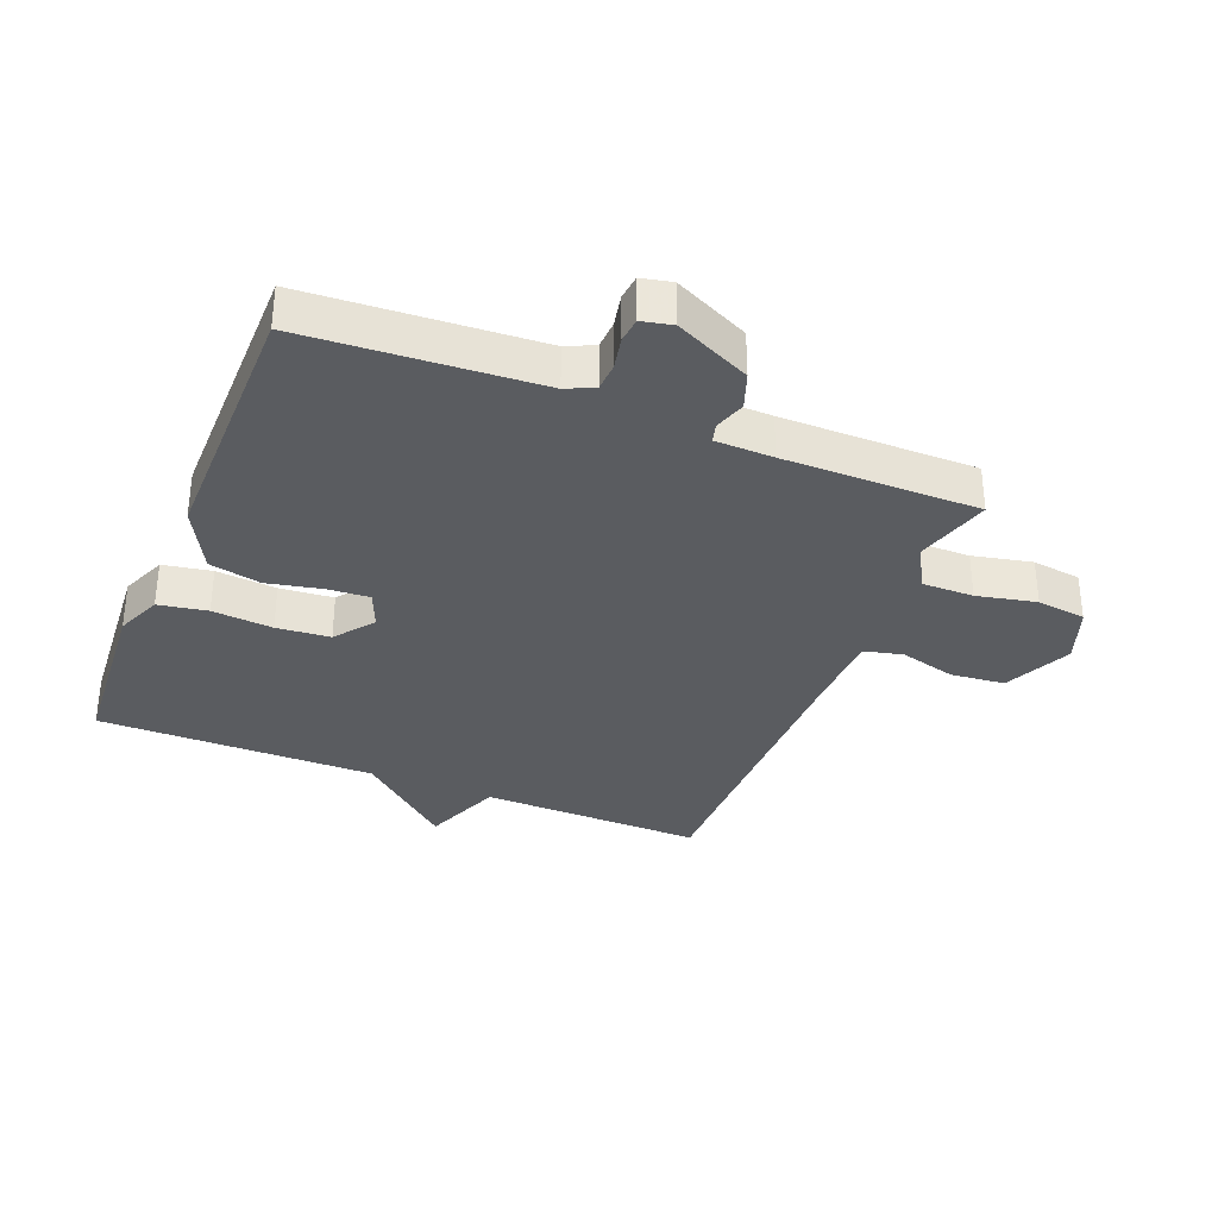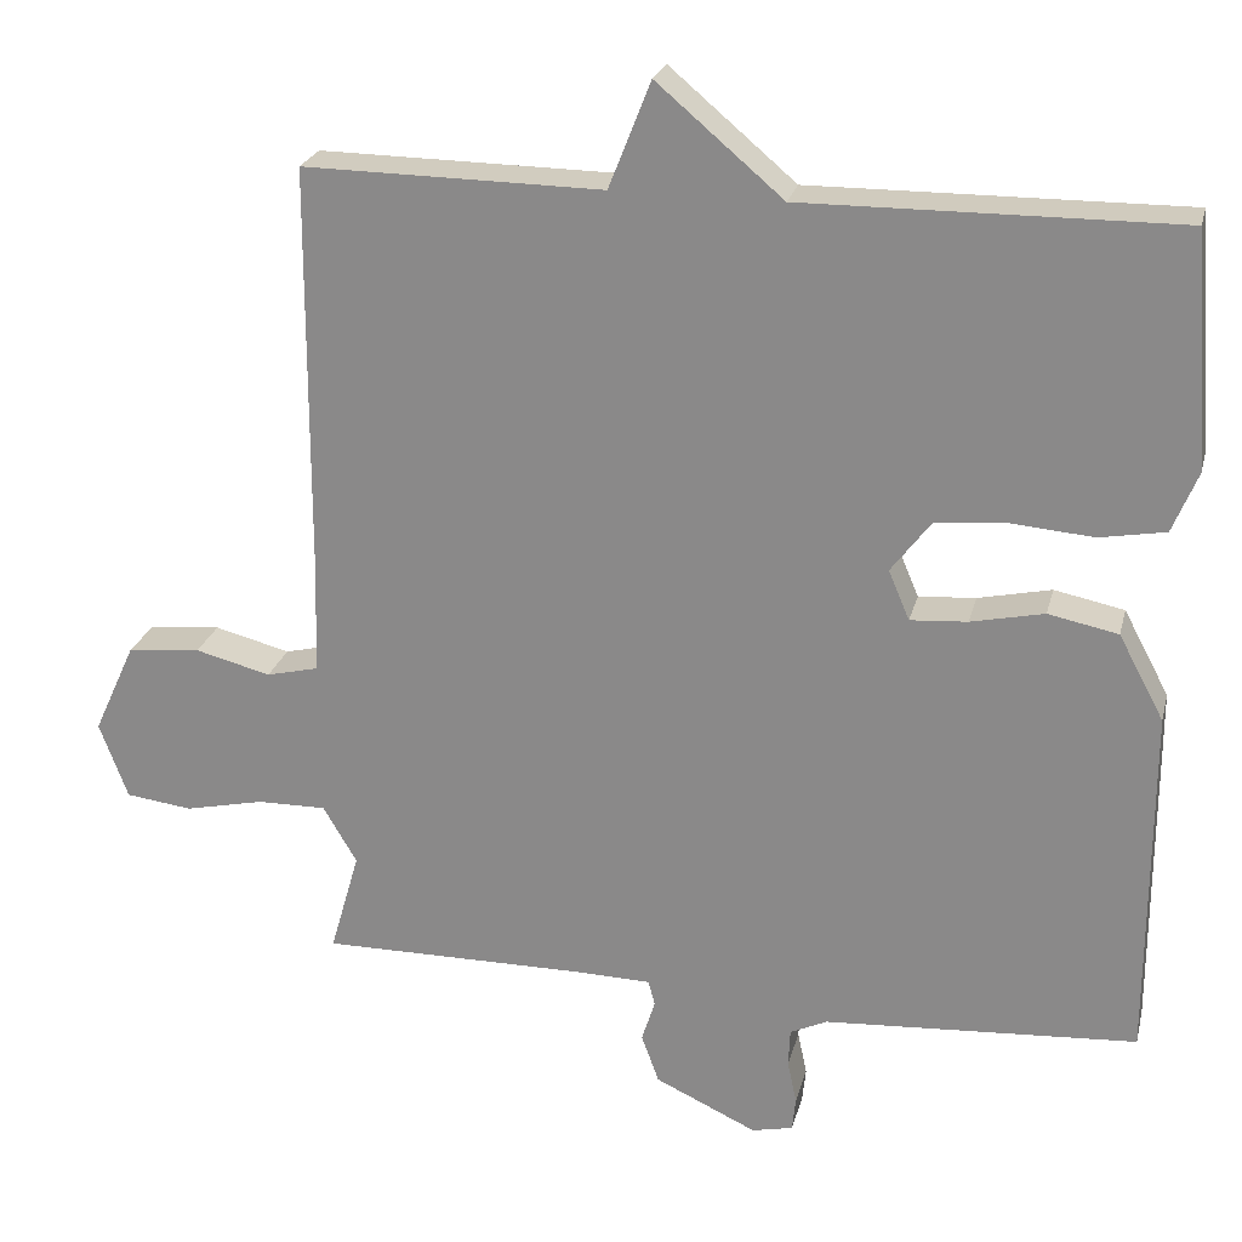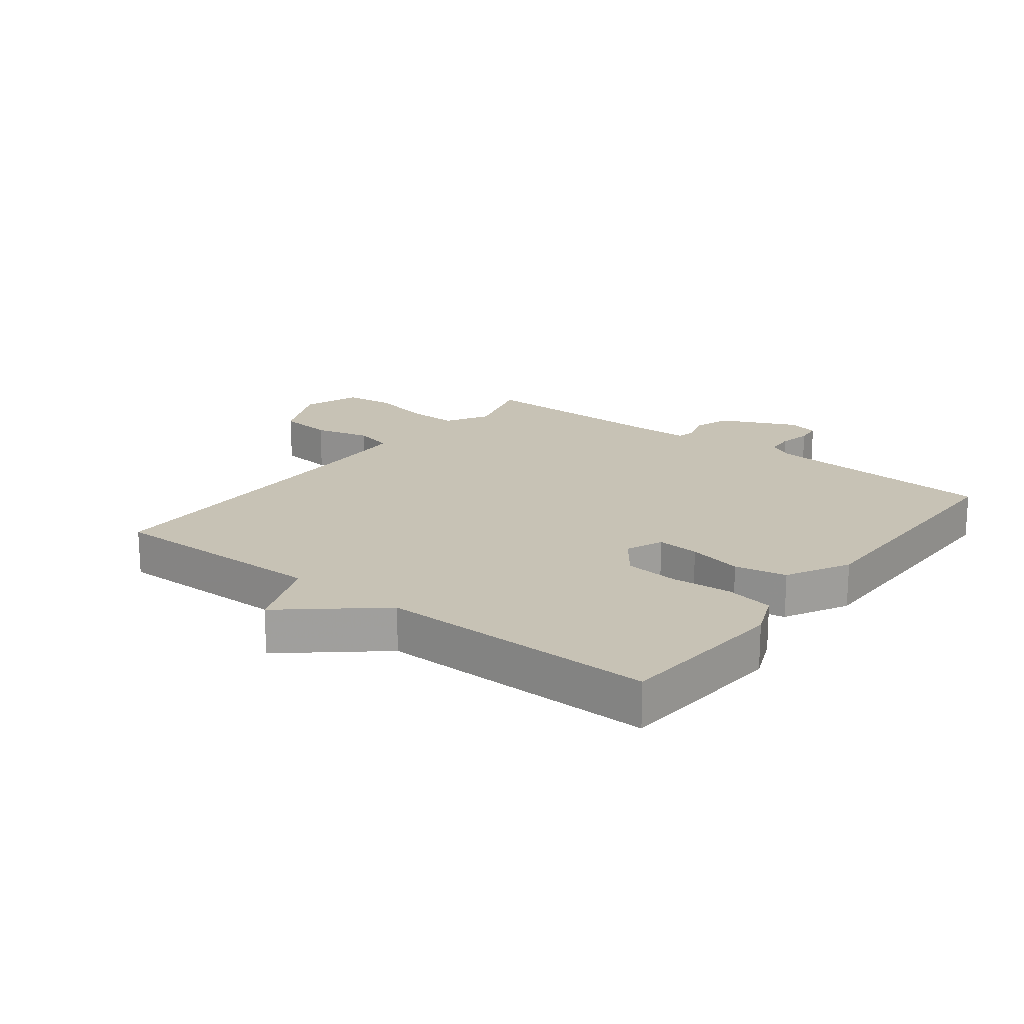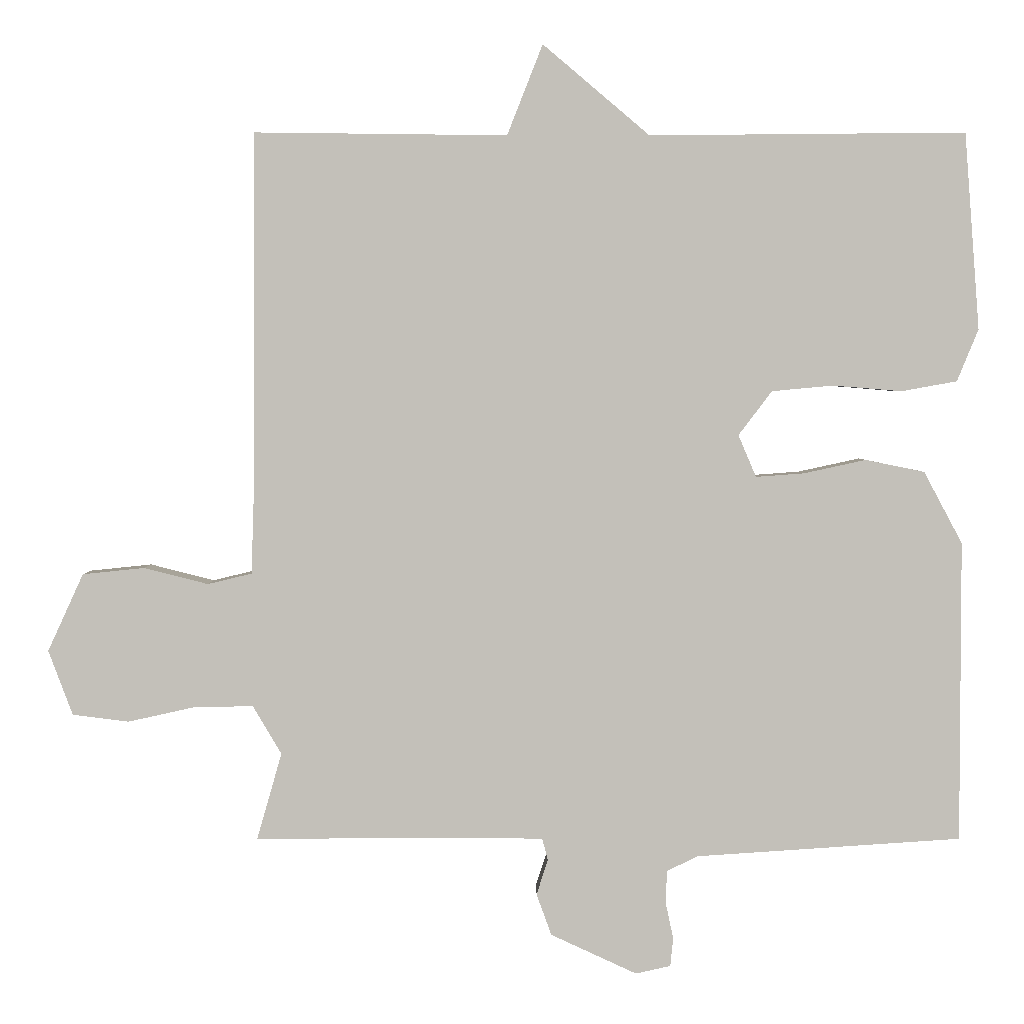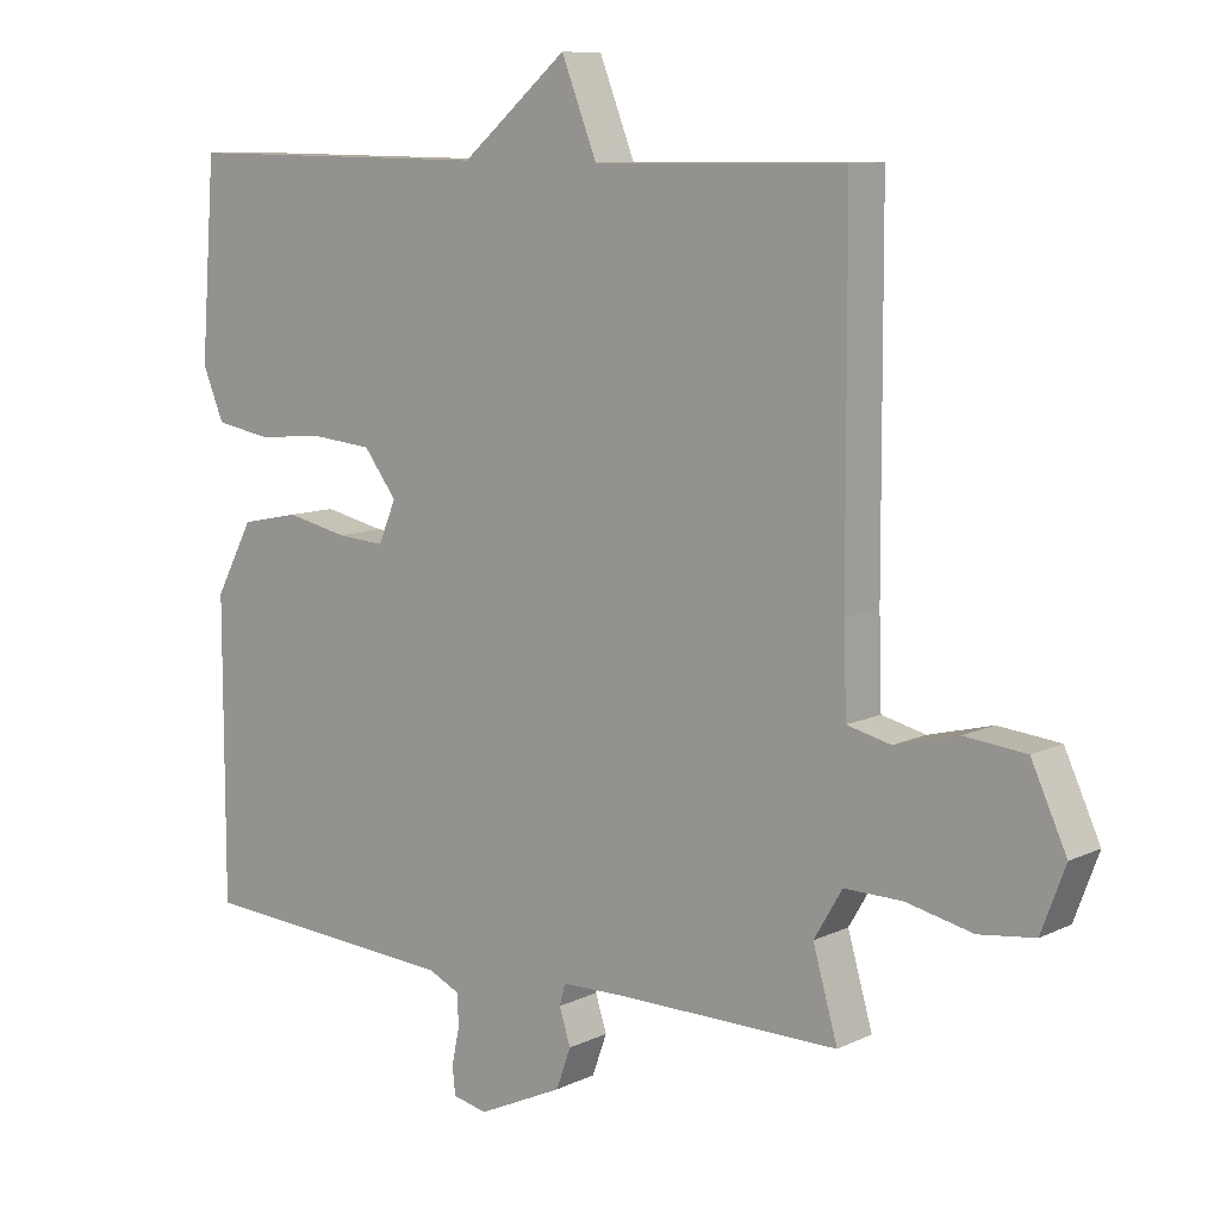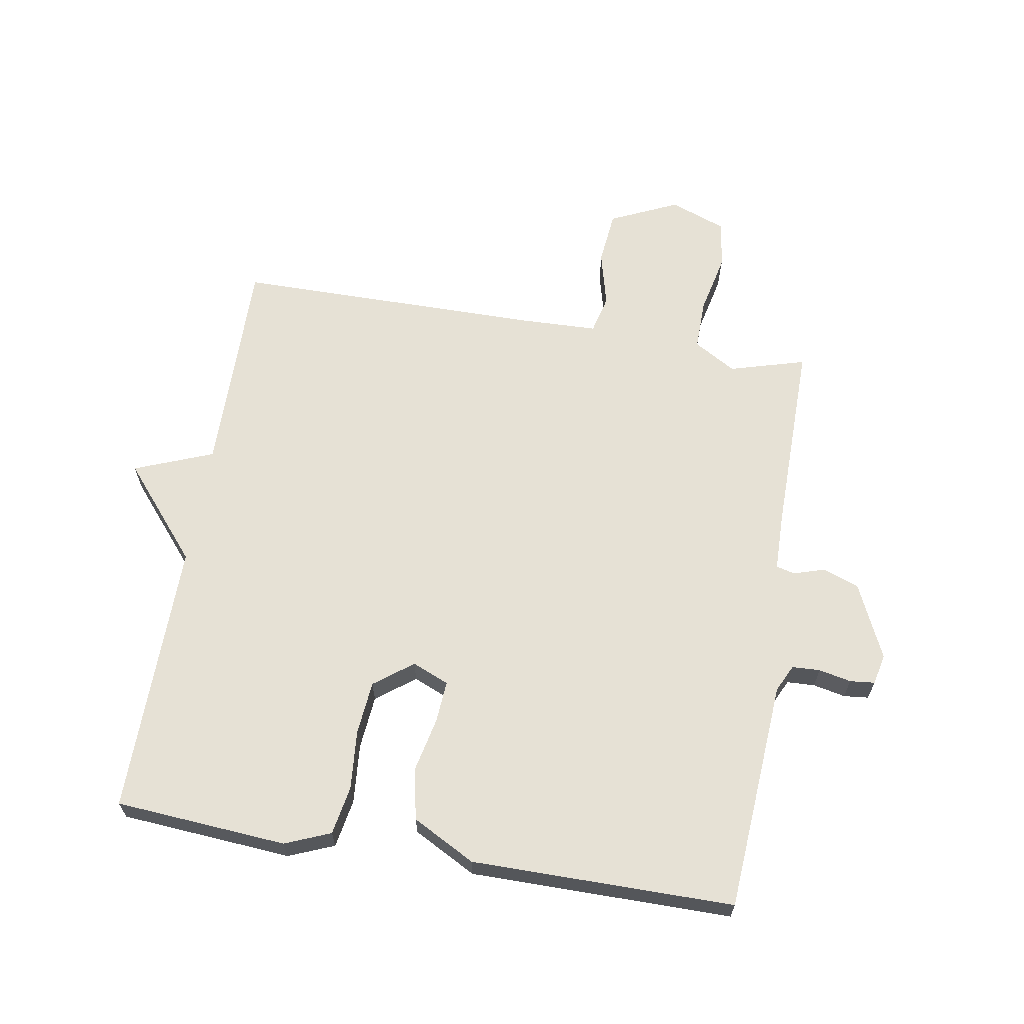
<metadata>
{"format":"obj","ext":"obj","renderer":"f3d","projection":"perspective","resolution":1024,"background":"white","views":[{"elev":-33.9,"azim":157.9,"up":"+Y"},{"elev":23.8,"azim":13.5,"up":"+Z"},{"elev":19.0,"azim":37.6,"up":"+Y"},{"elev":2.9,"azim":-0.1,"up":"+Z"},{"elev":9.7,"azim":-140.8,"up":"+Z"},{"elev":64.3,"azim":99.6,"up":"+Y"}]}
</metadata>
<code>
v -0.5 0.07 0.5
v -0.144 0.07 0.496
v -0.094 0.07 0.623
v 0.056 0.07 0.496
v 0.5 0.07 0.5
v 0.521 0.07 0.224
v 0.491 0.07 0.151
v 0.413 0.07 0.137
v 0.316 0.07 0.145
v 0.23 0.07 0.137
v 0.183 0.07 0.075
v 0.208 0.07 0.016
v 0.276 0.07 0.021
v 0.363 0.07 0.04
v 0.446 0.07 0.023
v 0.5 0.07 -0.078
v 0.5 0.07 -0.5
v 0.128 0.07 -0.525
v 0.084 0.07 -0.546
v 0.082 0.07 -0.591
v 0.093 0.07 -0.643
v 0.089 0.07 -0.683
v 0.04 0.07 -0.694
v -0.081 0.07 -0.638
v -0.102 0.07 -0.58
v -0.086 0.07 -0.53
v -0.094 0.07 -0.5
v -0.187 0.07 -0.498
v -0.5 0.07 -0.5
v -0.465 0.07 -0.378
v -0.505 0.07 -0.31
v -0.587 0.07 -0.311
v -0.682 0.07 -0.332
v -0.761 0.07 -0.322
v -0.795 0.07 -0.231
v -0.745 0.07 -0.122
v -0.658 0.07 -0.113
v -0.568 0.07 -0.136
v -0.506 0.07 -0.121
v -0.502 0.07 0.001
v -0.5 0 0.5
v -0.144 0 0.496
v -0.094 0 0.623
v 0.056 0 0.496
v 0.5 0 0.5
v 0.521 0 0.224
v 0.491 0 0.151
v 0.413 0 0.137
v 0.316 0 0.145
v 0.23 0 0.137
v 0.183 0 0.075
v 0.208 0 0.016
v 0.276 0 0.021
v 0.363 0 0.04
v 0.446 0 0.023
v 0.5 0 -0.078
v 0.5 0 -0.5
v 0.128 0 -0.525
v 0.084 0 -0.546
v 0.082 0 -0.591
v 0.093 0 -0.643
v 0.089 0 -0.683
v 0.04 0 -0.694
v -0.081 0 -0.638
v -0.102 0 -0.58
v -0.086 0 -0.53
v -0.094 0 -0.5
v -0.187 0 -0.498
v -0.5 0 -0.5
v -0.465 0 -0.378
v -0.505 0 -0.31
v -0.587 0 -0.311
v -0.682 0 -0.332
v -0.761 0 -0.322
v -0.795 0 -0.231
v -0.745 0 -0.122
v -0.658 0 -0.113
v -0.568 0 -0.136
v -0.506 0 -0.121
v -0.502 0 0.001
f 36 37 38
f 35 36 38
f 34 35 38
f 33 34 38
f 32 33 38
f 31 32 38 39
f 30 31 39 40
f 28 29 30
f 40 1 2
f 30 40 2
f 28 30 2
f 27 28 2
f 24 25 26
f 23 24 26
f 22 23 26
f 21 22 26
f 20 21 26
f 2 3 4
f 27 2 4
f 26 27 4
f 20 26 4
f 19 20 4
f 16 17 18
f 15 16 18
f 14 15 18
f 13 14 18
f 12 13 18 19
f 7 8 9
f 6 7 9
f 5 6 9
f 4 5 9
f 4 9 10
f 11 12 19
f 11 19 4
f 4 10 11
f 78 77 76
f 78 76 75
f 78 75 74
f 78 74 73
f 78 73 72
f 79 78 72 71
f 80 79 71 70
f 70 69 68
f 42 41 80
f 42 80 70
f 42 70 68
f 42 68 67
f 66 65 64
f 66 64 63
f 66 63 62
f 66 62 61
f 66 61 60
f 44 43 42
f 44 42 67
f 44 67 66
f 44 66 60
f 44 60 59
f 58 57 56
f 58 56 55
f 58 55 54
f 58 54 53
f 59 58 53 52
f 49 48 47
f 49 47 46
f 49 46 45
f 49 45 44
f 50 49 44
f 59 52 51
f 44 59 51
f 51 50 44
f 1 41 42 2
f 2 42 43 3
f 3 43 44 4
f 4 44 45 5
f 5 45 46 6
f 6 46 47 7
f 7 47 48 8
f 8 48 49 9
f 9 49 50 10
f 10 50 51 11
f 11 51 52 12
f 12 52 53 13
f 13 53 54 14
f 14 54 55 15
f 15 55 56 16
f 16 56 57 17
f 17 57 58 18
f 18 58 59 19
f 19 59 60 20
f 20 60 61 21
f 21 61 62 22
f 22 62 63 23
f 23 63 64 24
f 24 64 65 25
f 25 65 66 26
f 26 66 67 27
f 27 67 68 28
f 28 68 69 29
f 29 69 70 30
f 30 70 71 31
f 31 71 72 32
f 32 72 73 33
f 33 73 74 34
f 34 74 75 35
f 35 75 76 36
f 36 76 77 37
f 37 77 78 38
f 38 78 79 39
f 39 79 80 40
f 40 80 41 1

</code>
